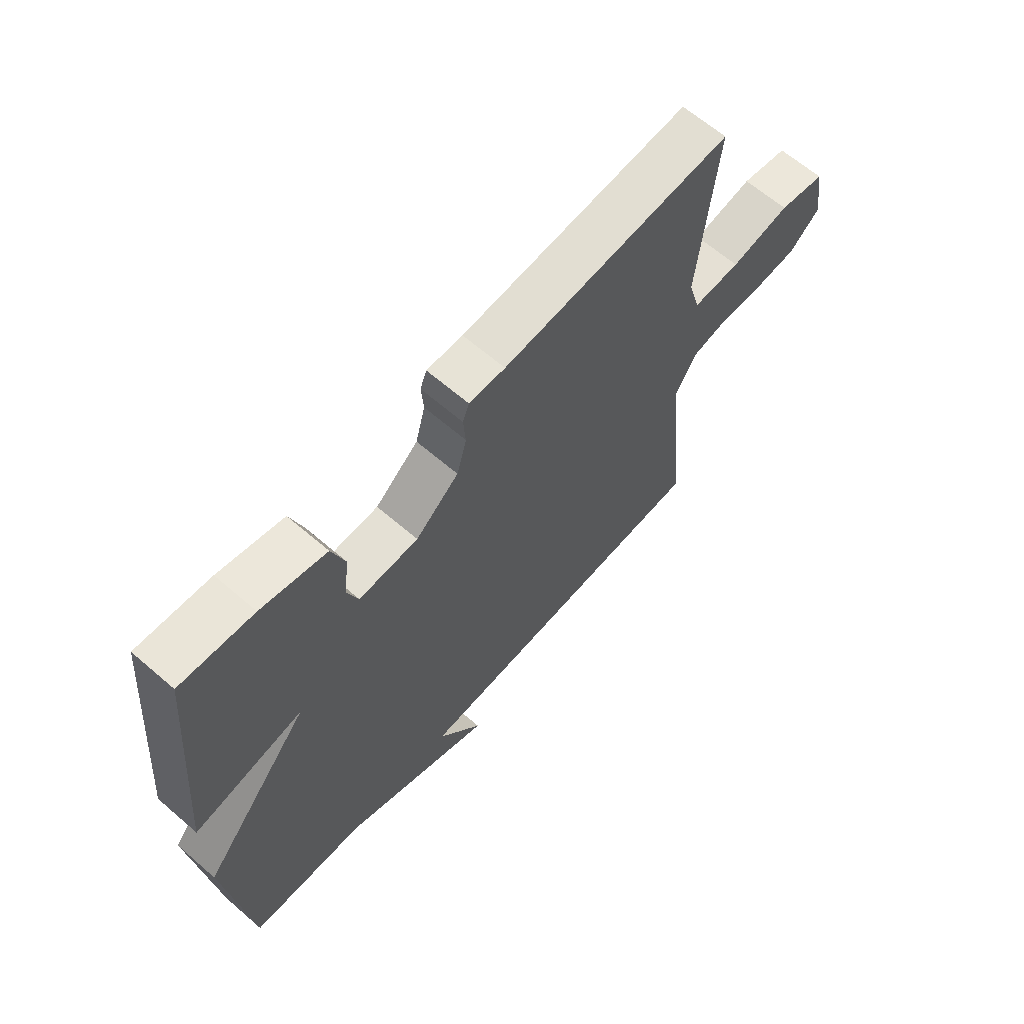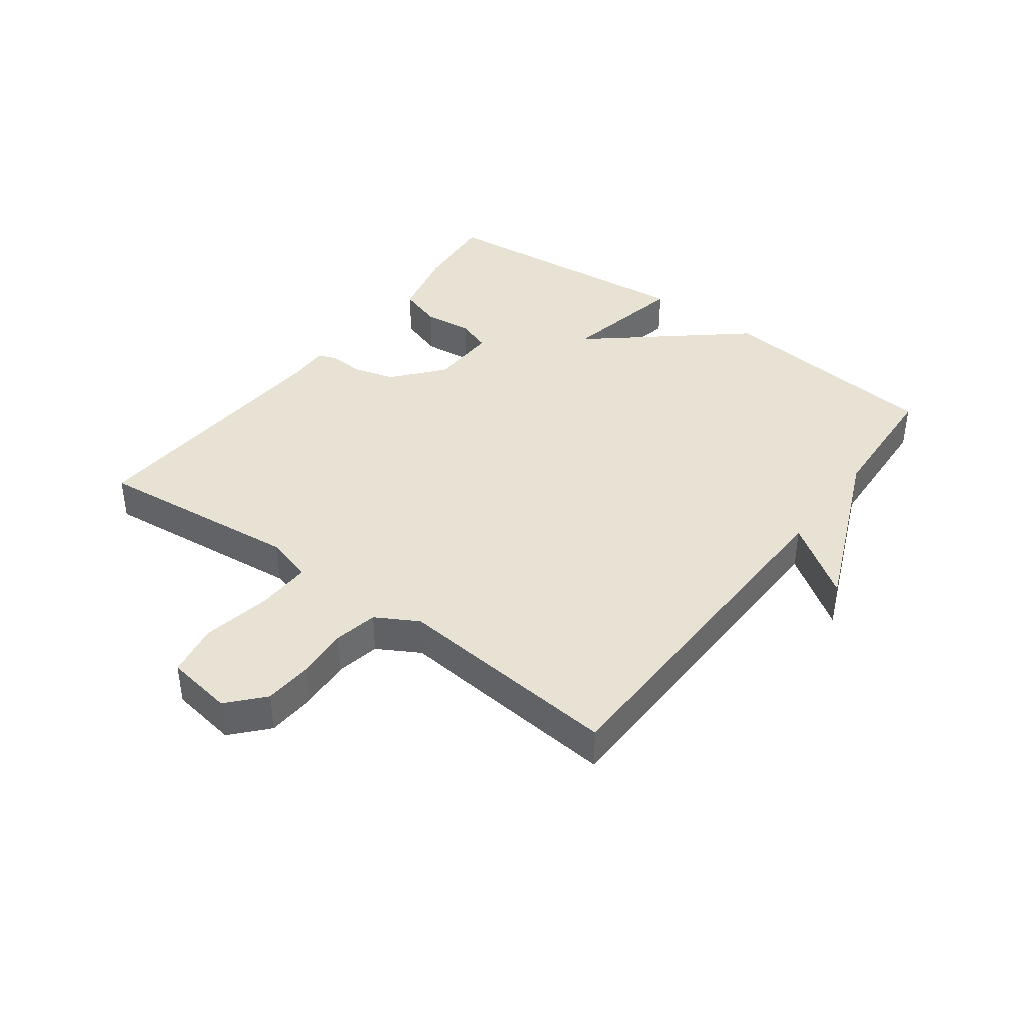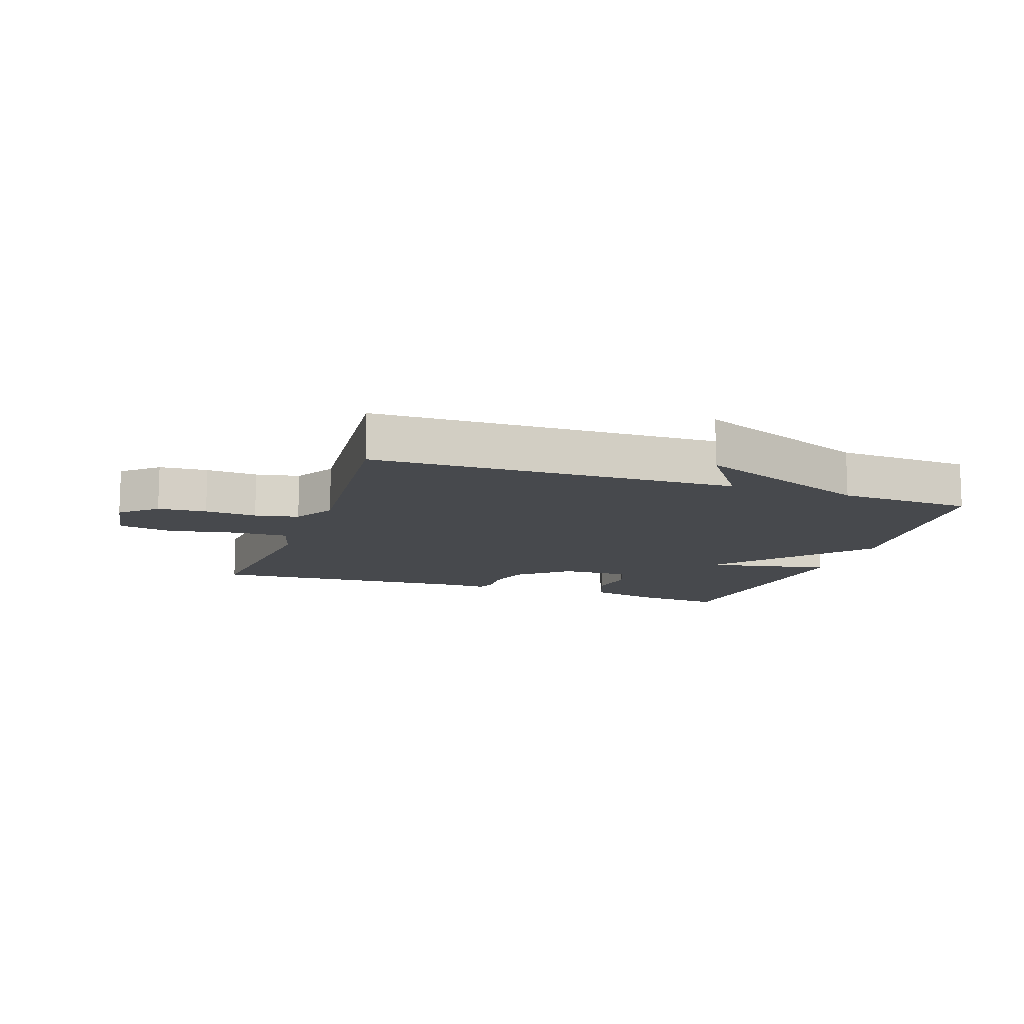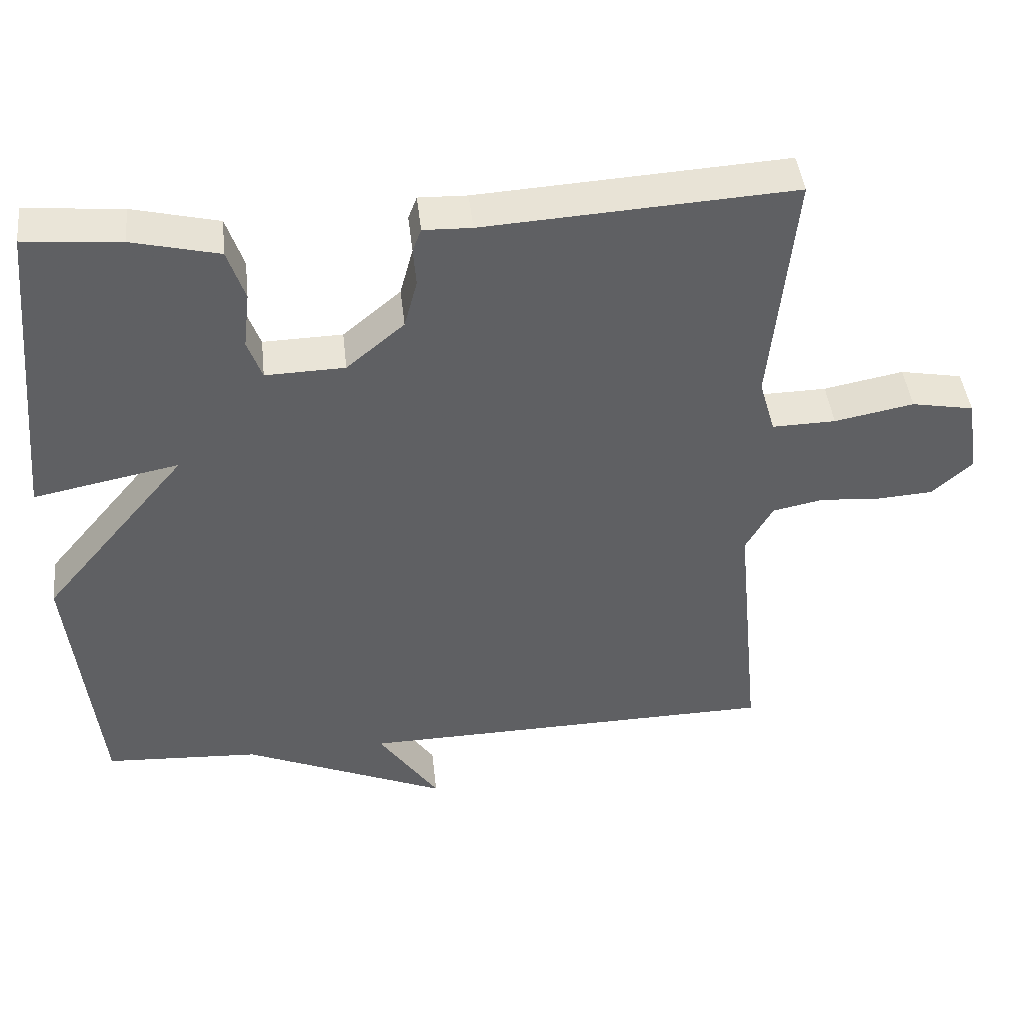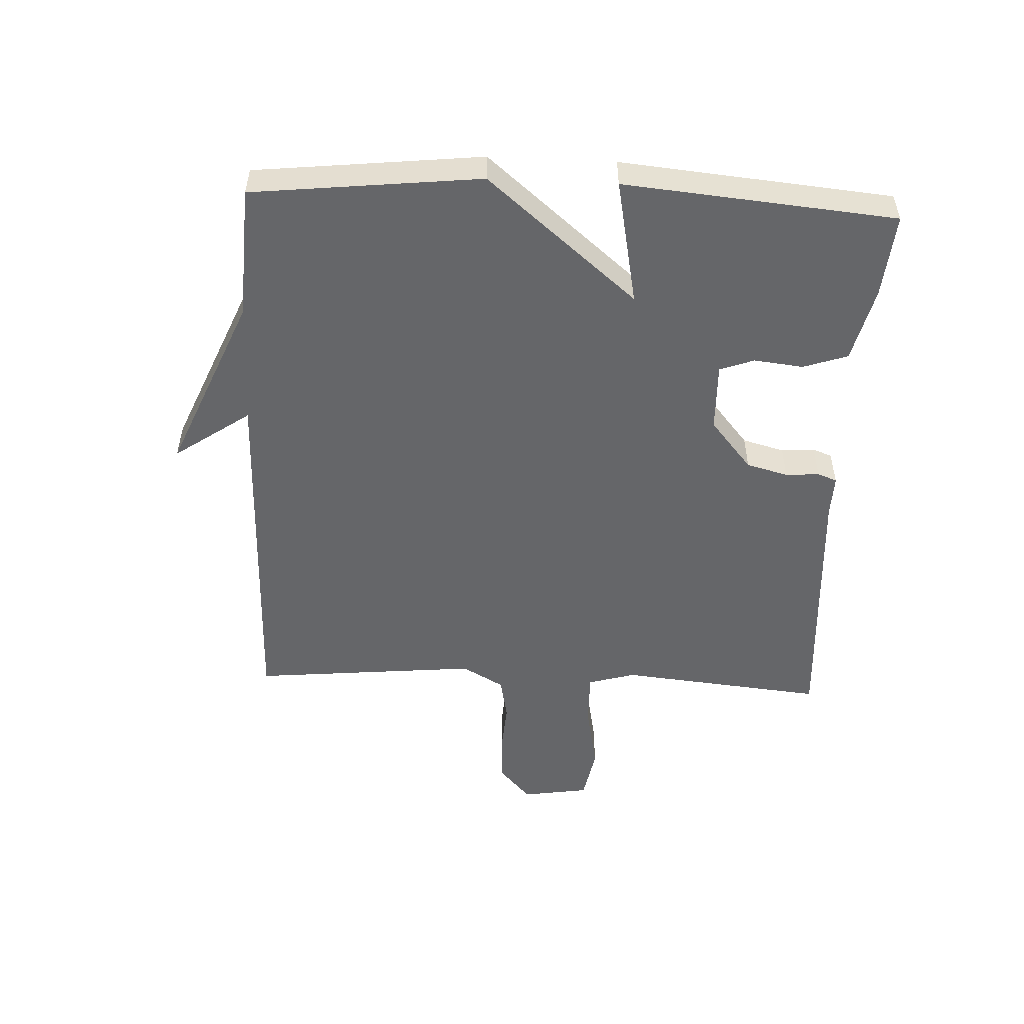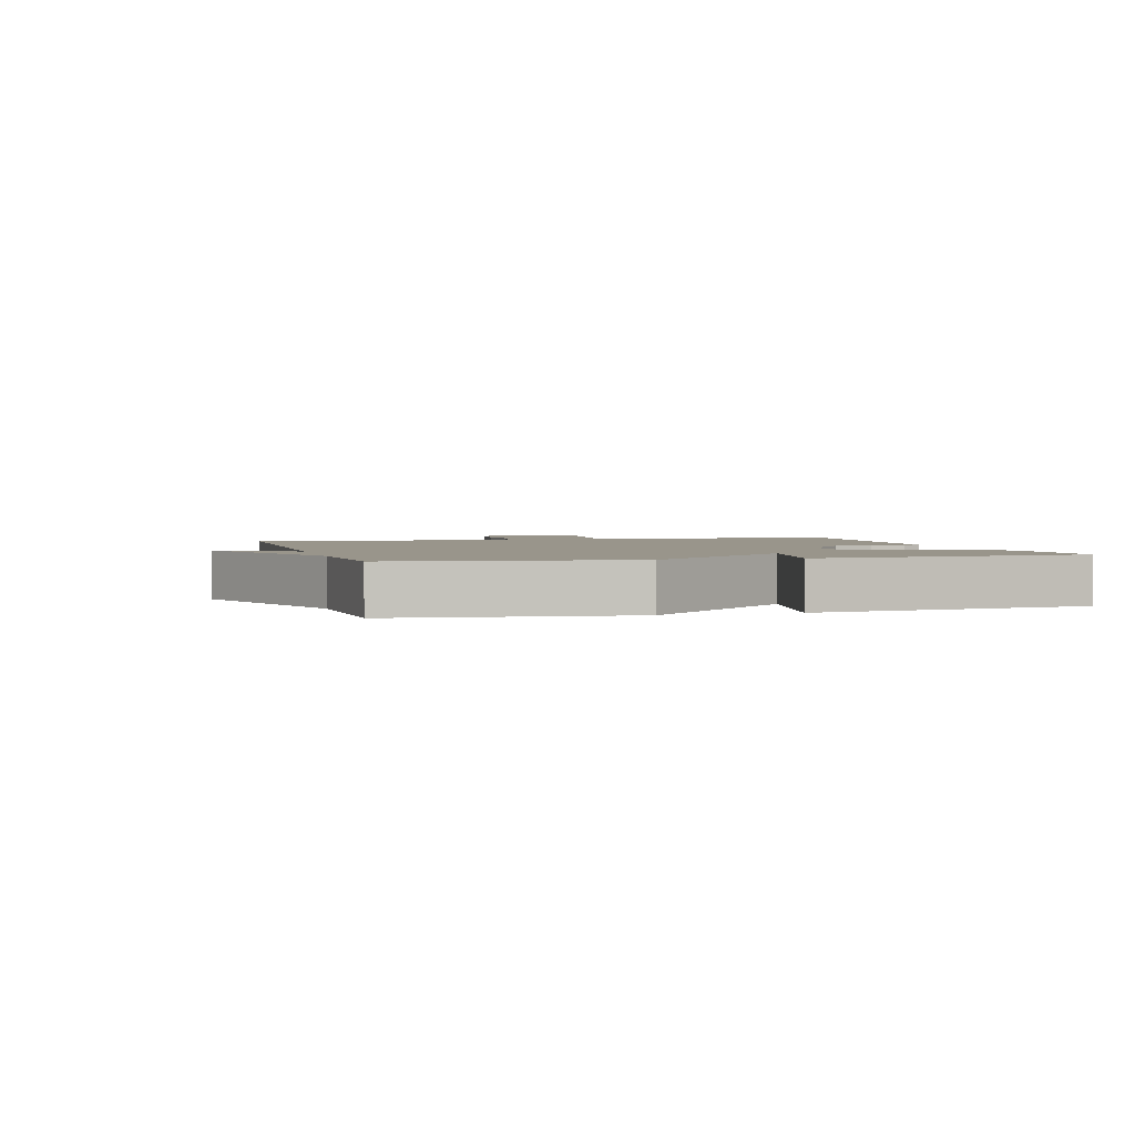
<metadata>
{"format":"obj","ext":"obj","renderer":"f3d","projection":"perspective","resolution":1024,"background":"white","views":[{"elev":64.4,"azim":-49.0,"up":"+Z"},{"elev":39.8,"azim":126.6,"up":"+Y"},{"elev":-12.1,"azim":161.1,"up":"+Y"},{"elev":43.8,"azim":-6.3,"up":"+Z"},{"elev":-51.8,"azim":-92.6,"up":"+Y"},{"elev":2.2,"azim":-105.5,"up":"+Y"}]}
</metadata>
<code>
v -0.5 0.07 0.5
v -0.366 0.07 0.488
v -0.246 0.07 0.459
v -0.222 0.07 0.388
v -0.231 0.07 0.309
v -0.211 0.07 0.254
v -0.101 0.07 0.257
v -0.021 0.07 0.324
v -0.003 0.07 0.391
v -0.007 0.07 0.445
v 0.005 0.07 0.476
v 0.072 0.07 0.474
v 0.5 0.07 0.5
v 0.467 0.07 0.17
v 0.489 0.07 0.094
v 0.577 0.07 0.096
v 0.687 0.07 0.117
v 0.773 0.07 0.101
v 0.79 0.07 -0.007
v 0.734 0.07 -0.057
v 0.656 0.07 -0.062
v 0.573 0.07 -0.056
v 0.503 0.07 -0.07
v 0.465 0.07 -0.137
v 0.5 0.07 -0.5
v -0.085 0.07 -0.512
v -0.001 0.07 -0.633
v -0.285 0.07 -0.512
v -0.5 0.07 -0.5
v -0.54 0.07 -0.135
v -0.338 0.07 0.105
v -0.54 0.07 0.065
v -0.5 0 0.5
v -0.366 0 0.488
v -0.246 0 0.459
v -0.222 0 0.388
v -0.231 0 0.309
v -0.211 0 0.254
v -0.101 0 0.257
v -0.021 0 0.324
v -0.003 0 0.391
v -0.007 0 0.445
v 0.005 0 0.476
v 0.072 0 0.474
v 0.5 0 0.5
v 0.467 0 0.17
v 0.489 0 0.094
v 0.577 0 0.096
v 0.687 0 0.117
v 0.773 0 0.101
v 0.79 0 -0.007
v 0.734 0 -0.057
v 0.656 0 -0.062
v 0.573 0 -0.056
v 0.503 0 -0.07
v 0.465 0 -0.137
v 0.5 0 -0.5
v -0.085 0 -0.512
v -0.001 0 -0.633
v -0.285 0 -0.512
v -0.5 0 -0.5
v -0.54 0 -0.135
v -0.338 0 0.105
v -0.54 0 0.065
f 3 4 5
f 2 3 5
f 1 2 5
f 32 1 5
f 31 32 5
f 28 29 30 31
f 28 31 5 6
f 26 27 28
f 28 6 7
f 26 28 7
f 25 26 7
f 24 25 7
f 23 24 7 8
f 22 23 8 9
f 20 21 22
f 19 20 22
f 18 19 22
f 17 18 22
f 16 17 22
f 15 16 22
f 10 11 12
f 9 10 12
f 22 9 12
f 15 22 12
f 14 15 12
f 12 13 14
f 37 36 35
f 37 35 34
f 37 34 33
f 37 33 64
f 37 64 63
f 63 62 61 60
f 38 37 63 60
f 60 59 58
f 39 38 60
f 39 60 58
f 39 58 57
f 39 57 56
f 40 39 56 55
f 41 40 55 54
f 54 53 52
f 54 52 51
f 54 51 50
f 54 50 49
f 54 49 48
f 54 48 47
f 44 43 42
f 44 42 41
f 44 41 54
f 44 54 47
f 44 47 46
f 46 45 44
f 1 33 34 2
f 2 34 35 3
f 3 35 36 4
f 4 36 37 5
f 5 37 38 6
f 6 38 39 7
f 7 39 40 8
f 8 40 41 9
f 9 41 42 10
f 10 42 43 11
f 11 43 44 12
f 12 44 45 13
f 13 45 46 14
f 14 46 47 15
f 15 47 48 16
f 16 48 49 17
f 17 49 50 18
f 18 50 51 19
f 19 51 52 20
f 20 52 53 21
f 21 53 54 22
f 22 54 55 23
f 23 55 56 24
f 24 56 57 25
f 25 57 58 26
f 26 58 59 27
f 27 59 60 28
f 28 60 61 29
f 29 61 62 30
f 30 62 63 31
f 31 63 64 32
f 32 64 33 1

</code>
